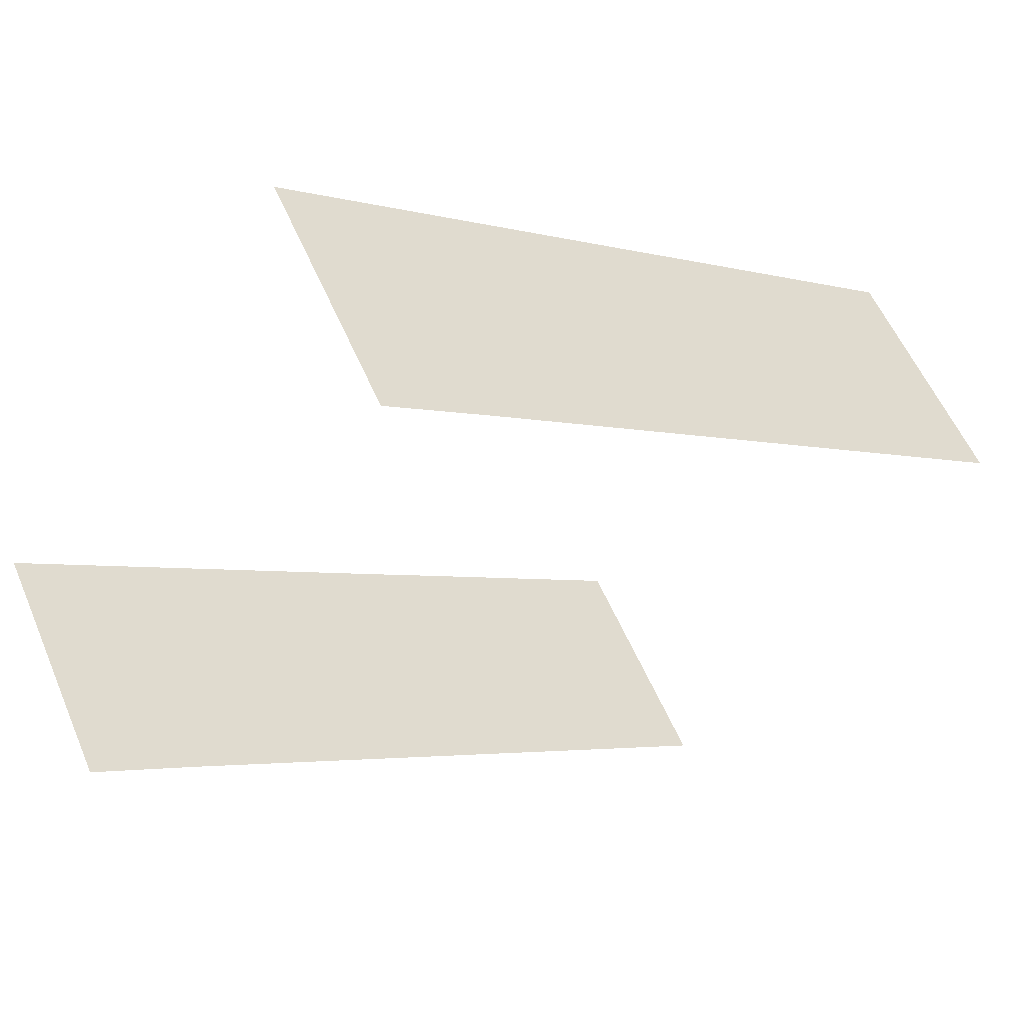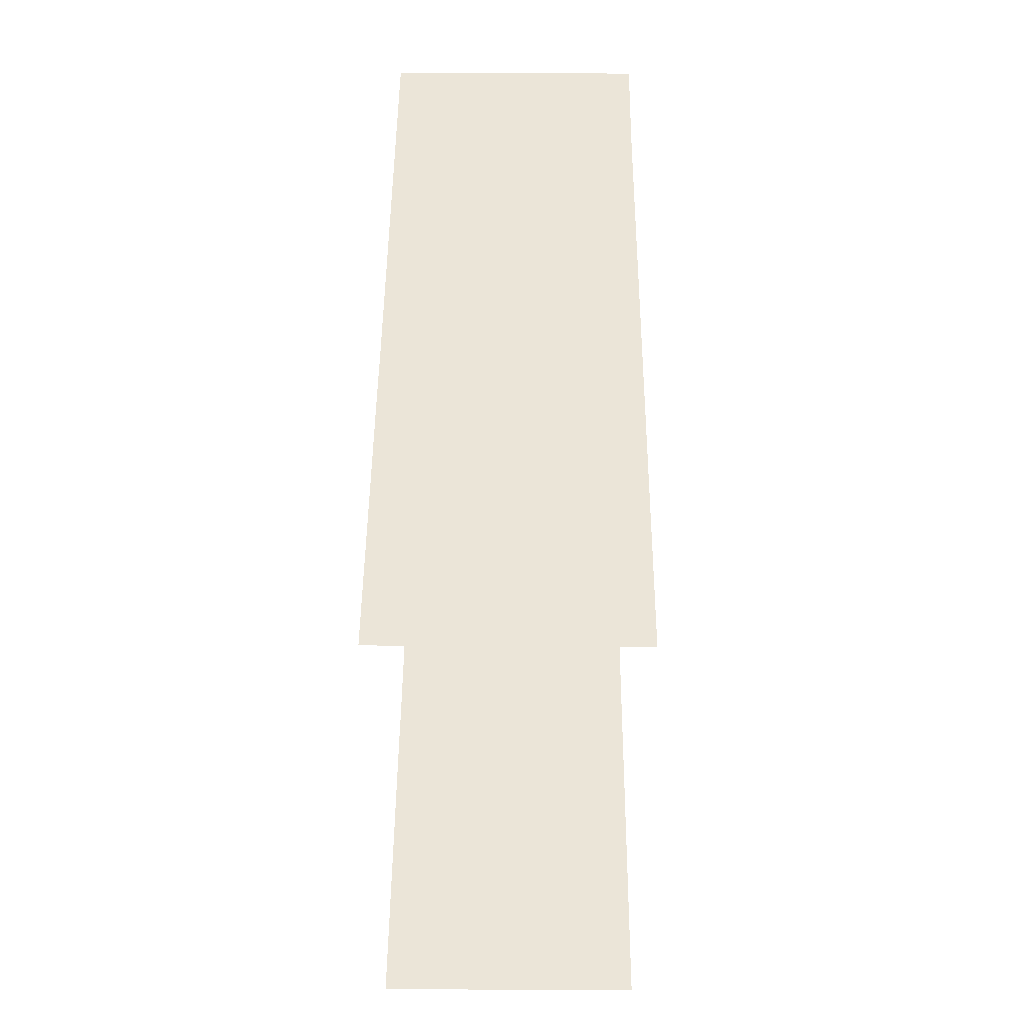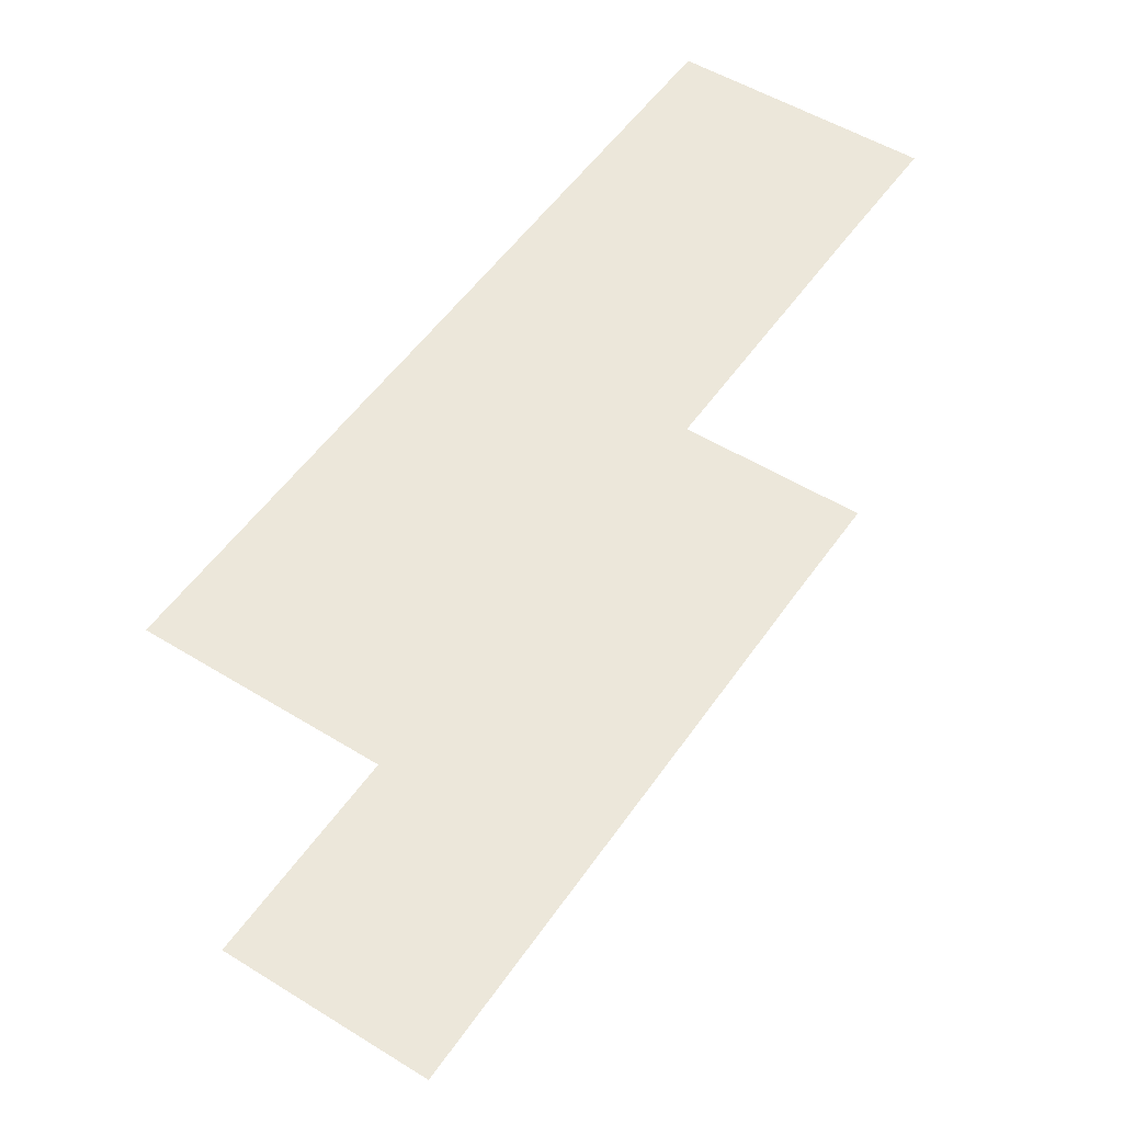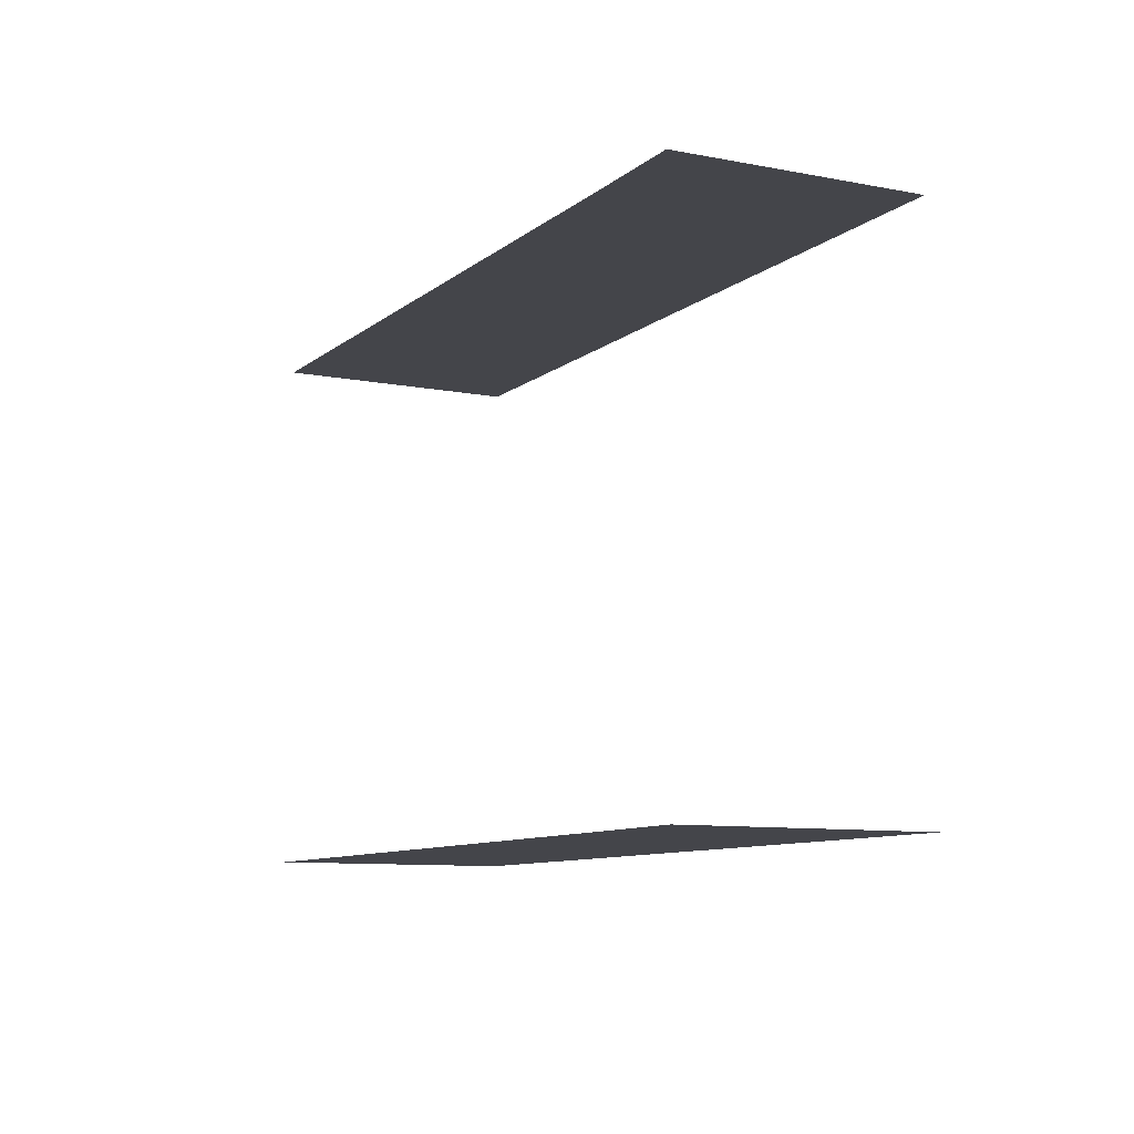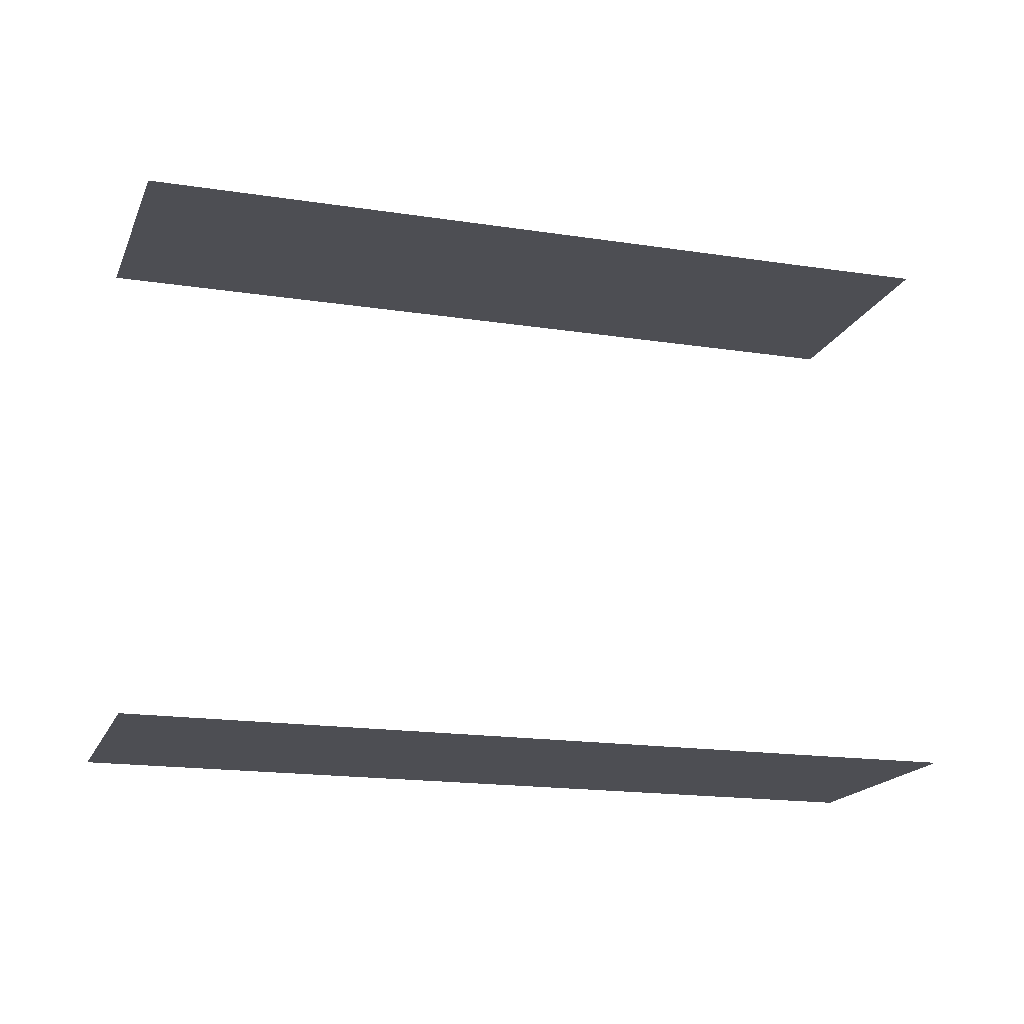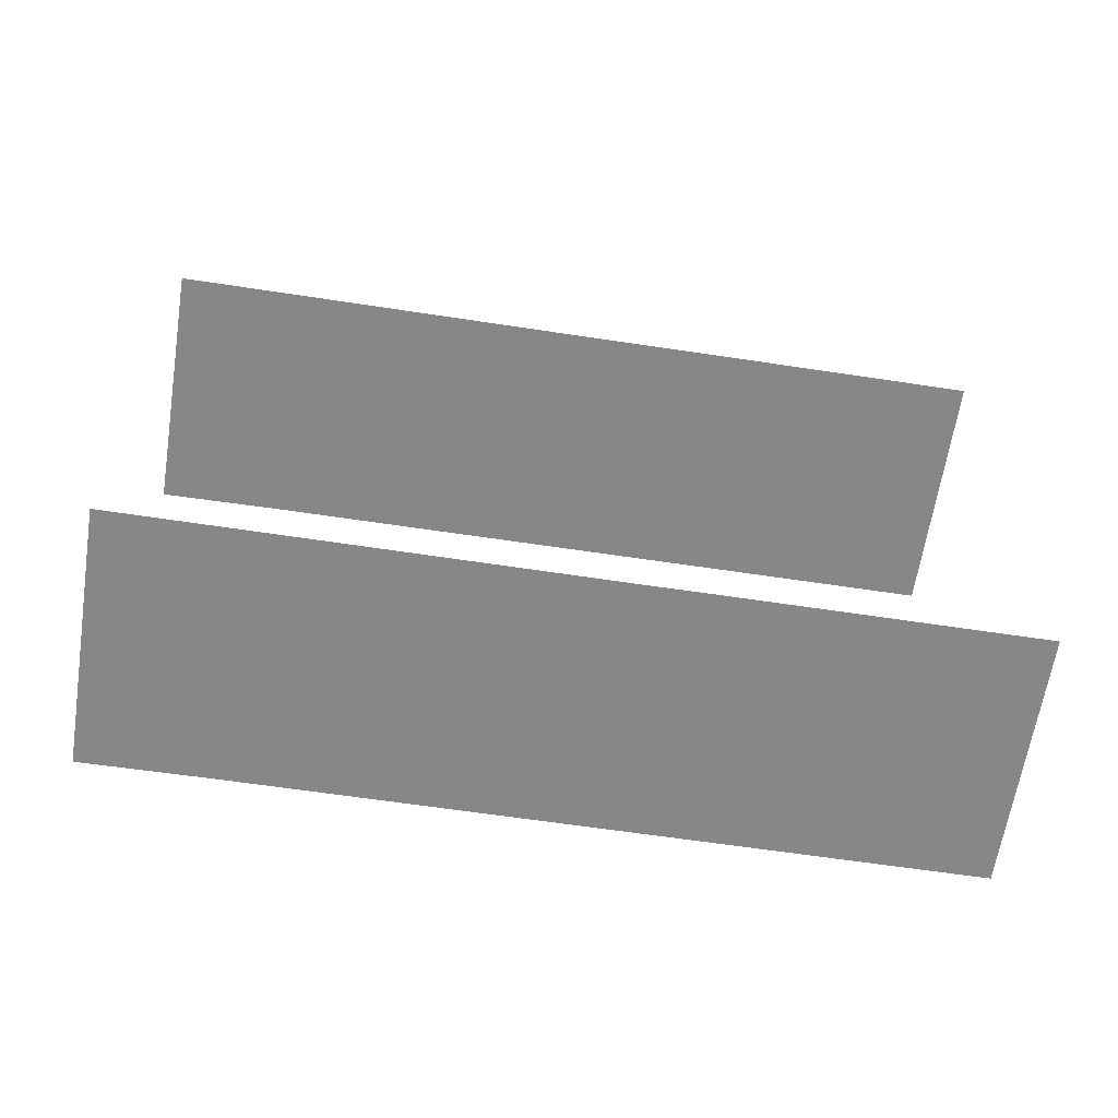
<metadata>
{"format":"obj","ext":"obj","renderer":"f3d","projection":"perspective","resolution":1024,"background":"white","views":[{"elev":-48.2,"azim":146.7,"up":"+Y"},{"elev":46.0,"azim":-118.0,"up":"+Z"},{"elev":52.4,"azim":-84.8,"up":"+Z"},{"elev":-9.3,"azim":34.1,"up":"+Z"},{"elev":-17.4,"azim":-45.5,"up":"+Z"},{"elev":-62.4,"azim":142.8,"up":"+Z"}]}
</metadata>
<code>
o geometryt000010000010000110010110000110000100110010010110st22
v 55.77 -227.1 19.28
v 59.33 -220.5 19.28
v 67.57 -225 19.28
v 68.79 -225.6 19.28
v 81.21 -232.3 19.28
v 74.33 -237.2 19.28
v 77.62 -239 19.28
v 55.77 -227.1 35.38
v 74.33 -237.2 35.38
v 68.79 -225.6 35.38
v 67.57 -225 35.38
v 59.33 -220.5 35.38
v 81.21 -232.3 35.38
v 77.62 -239 35.38
f 1 2 3
f 4 1 3
f 5 6 4
f 4 6 1
f 5 7 6
f 8 9 10
f 8 10 11
f 8 11 12
f 13 9 14
f 10 9 13

</code>
